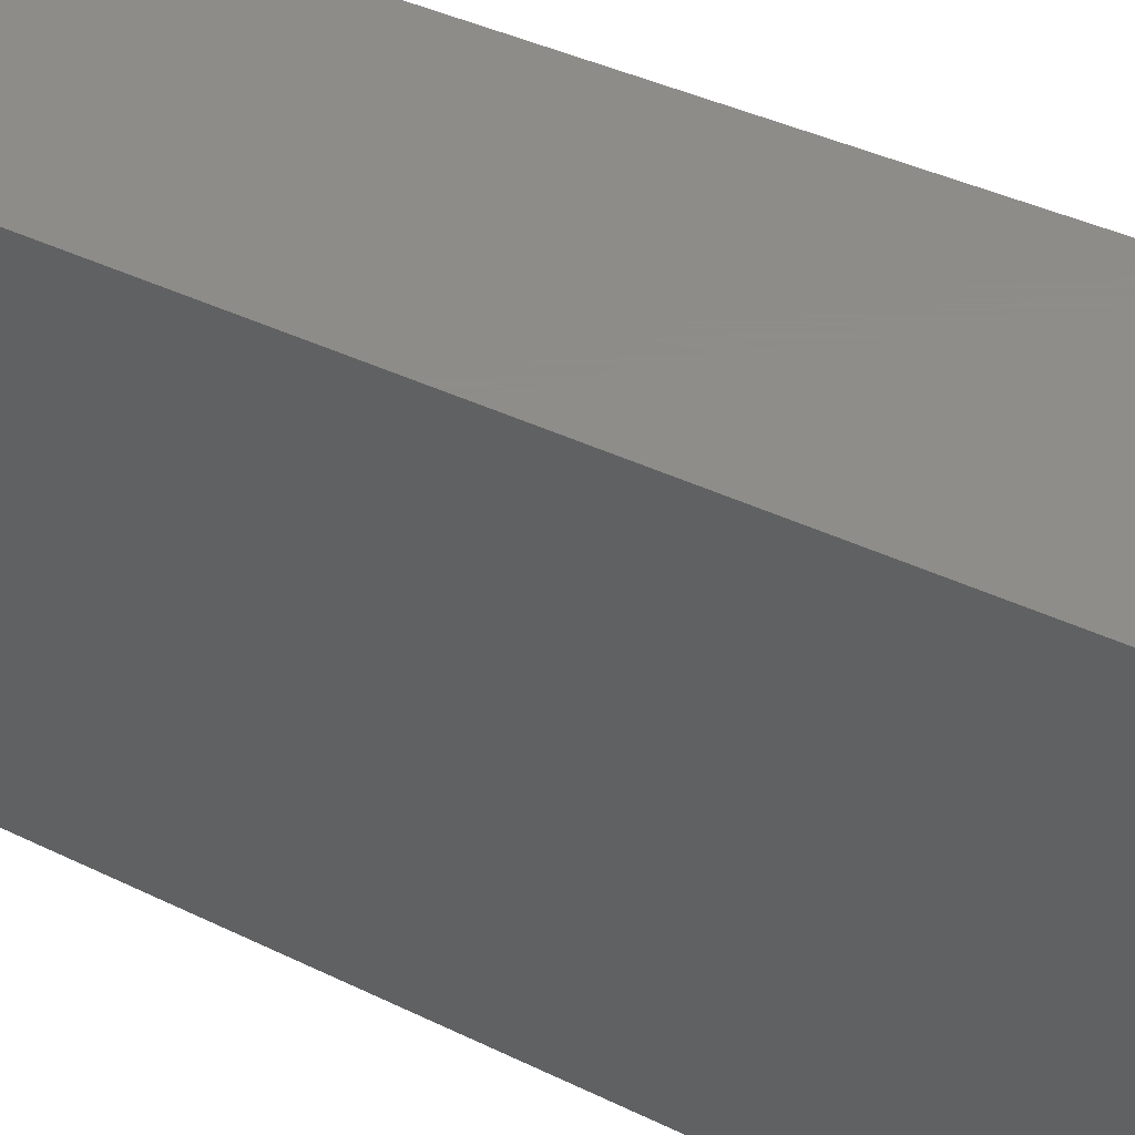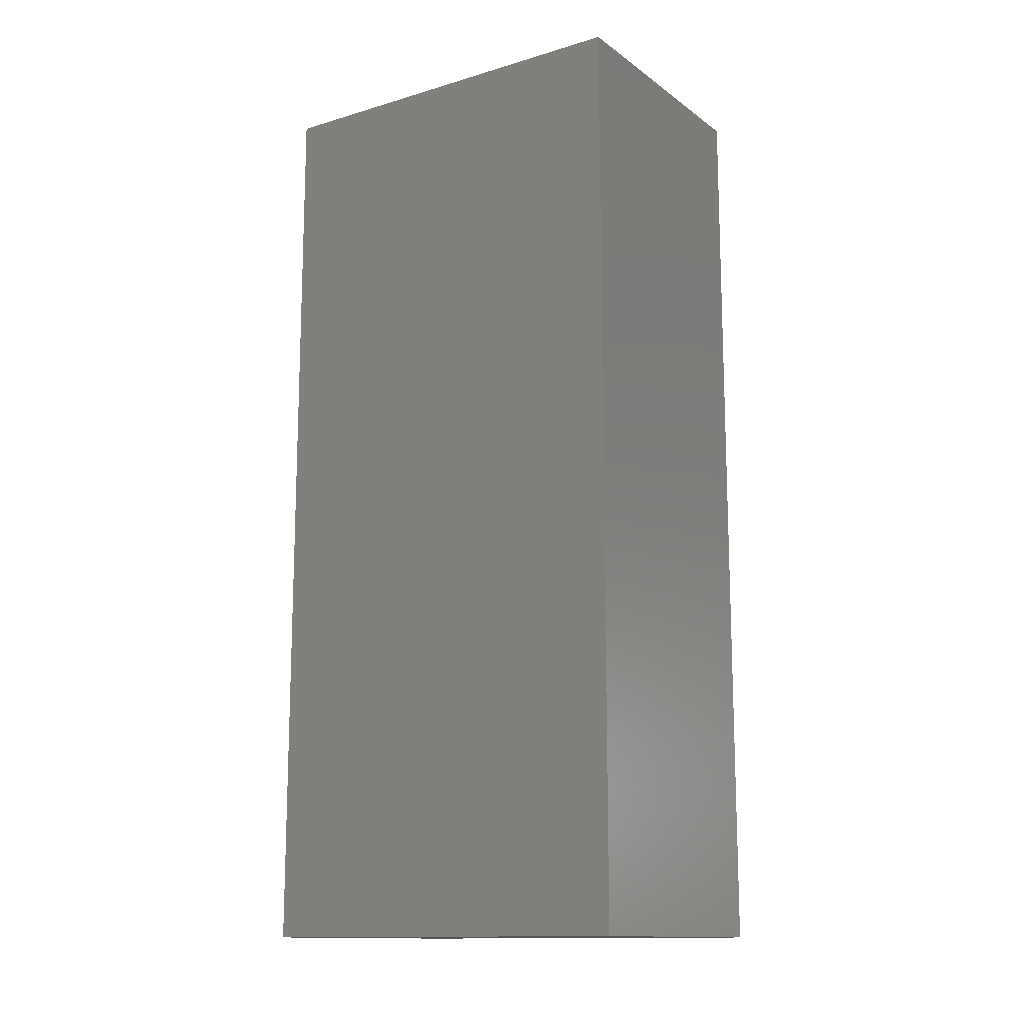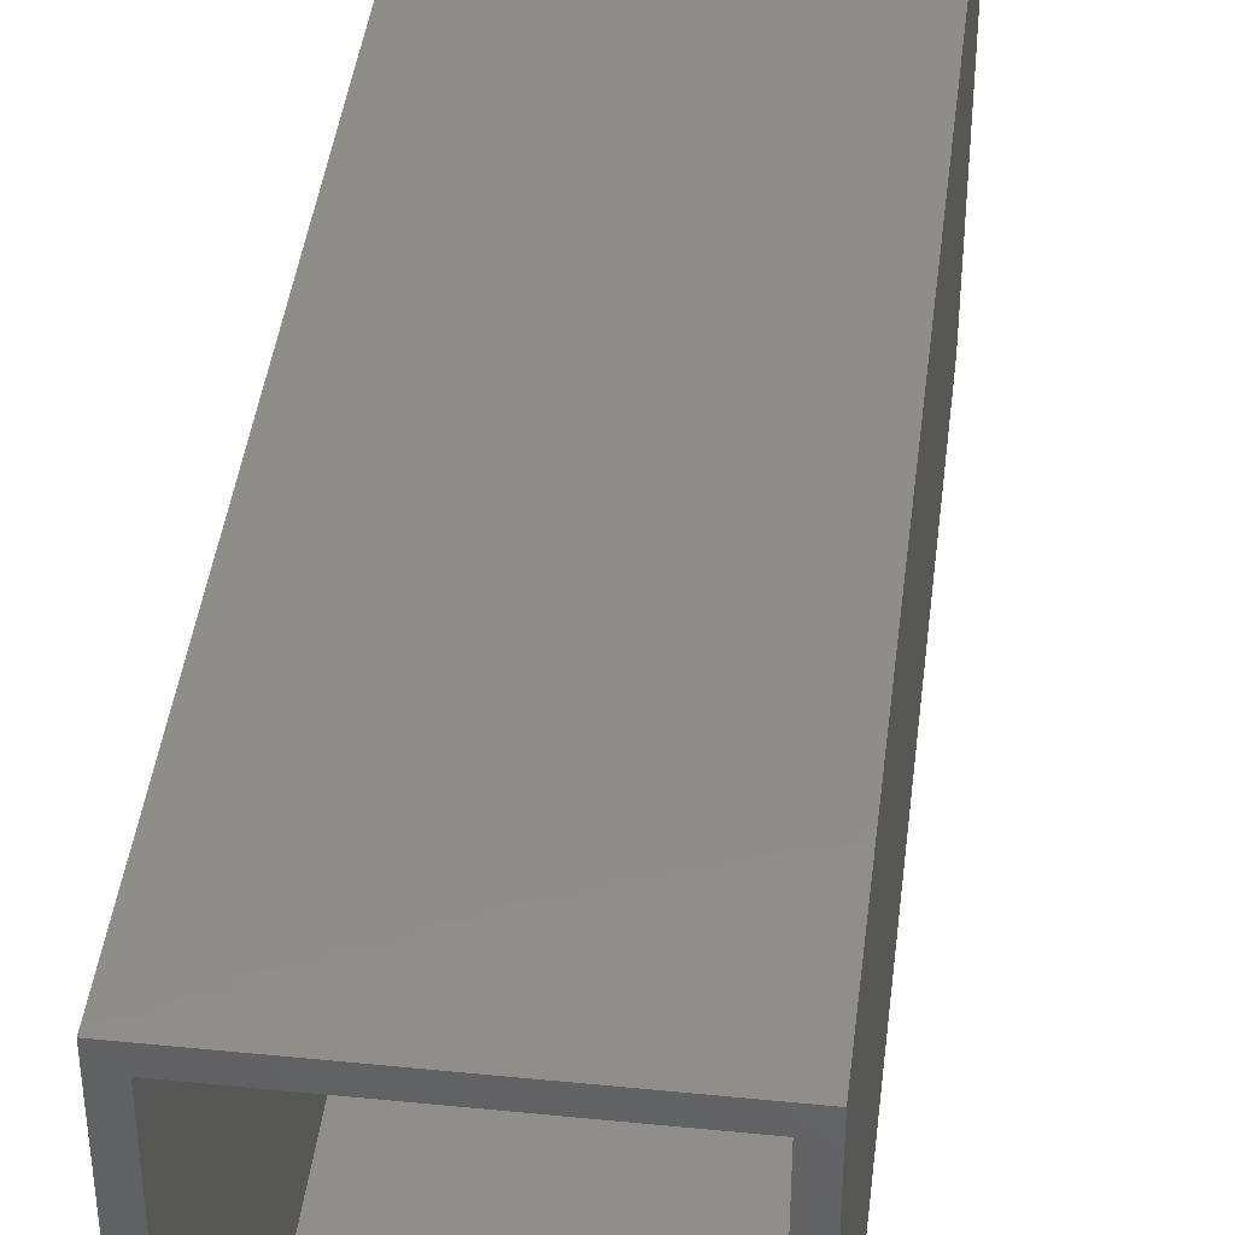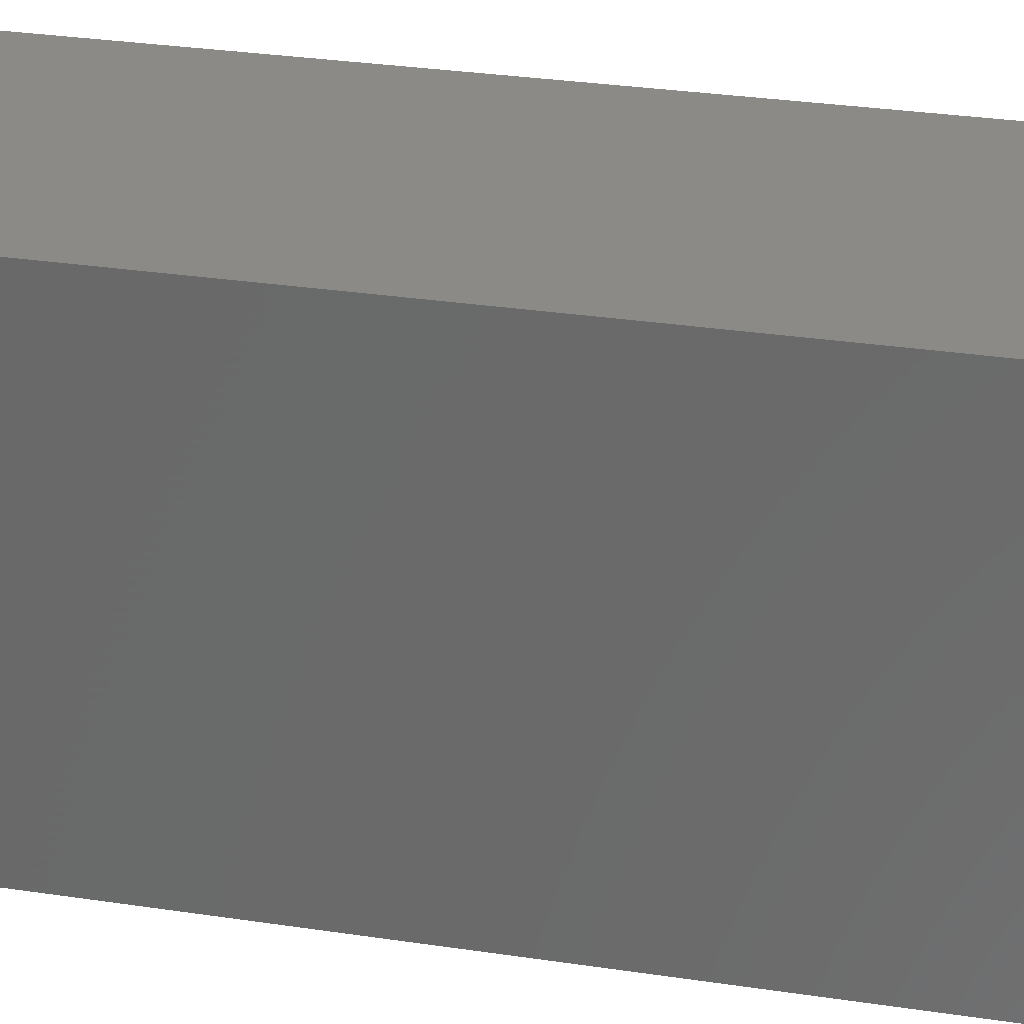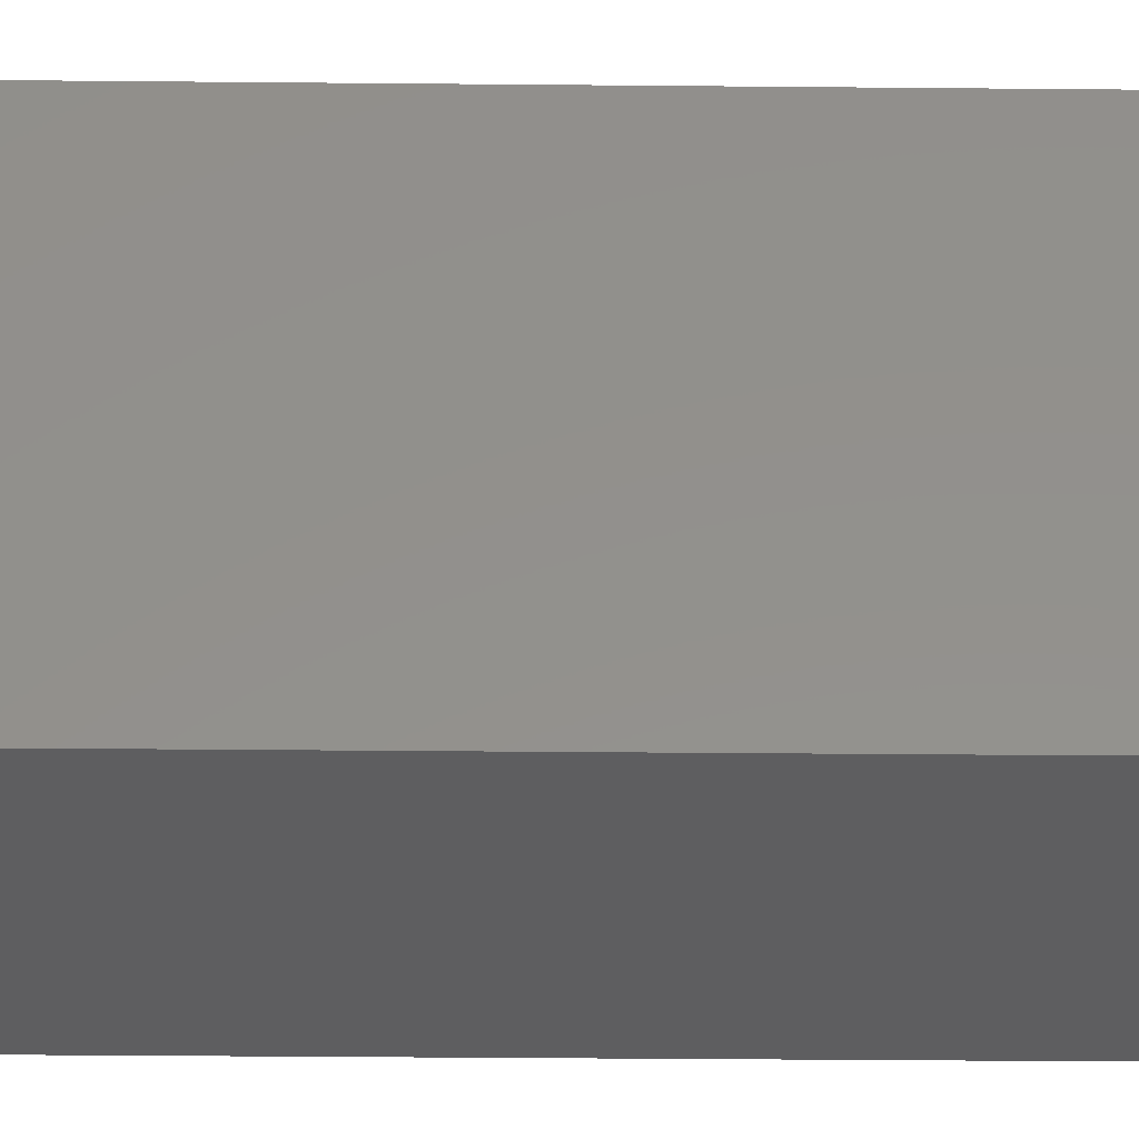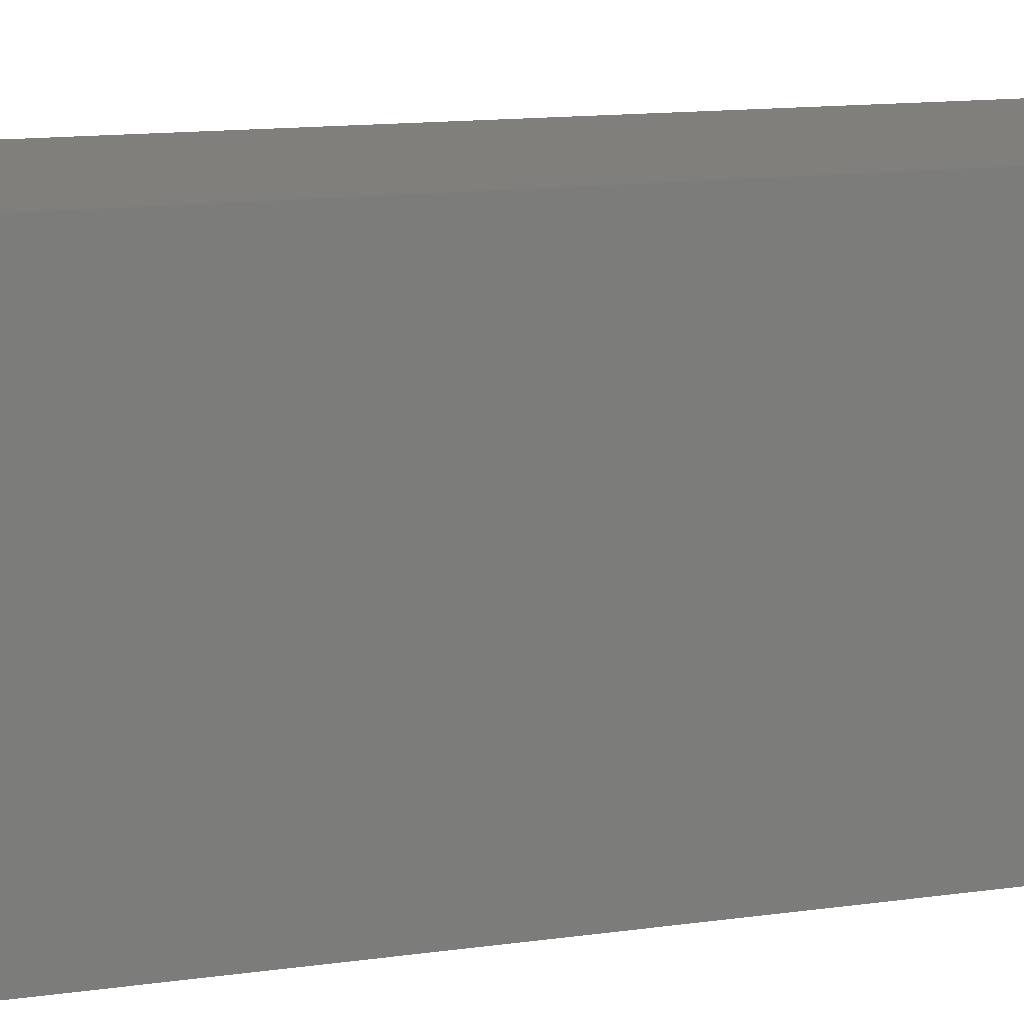
<metadata>
{"format":"stl","ext":"stl","renderer":"f3d","projection":"perspective","resolution":1024,"background":"white","views":[{"elev":38.4,"azim":-58.1,"up":"+Y"},{"elev":-13.6,"azim":-56.5,"up":"+Z"},{"elev":42.0,"azim":6.9,"up":"+Y"},{"elev":30.8,"azim":102.2,"up":"+Y"},{"elev":-36.3,"azim":-90.7,"up":"+Y"},{"elev":13.2,"azim":72.0,"up":"+Y"}]}
</metadata>
<code>
# stl→obj: 16 verts, 28 faces
v 30 0 102
v 30 44 0
v 30 44 102
v 30 0 0
v 28 42 102
v 2 42 102
v 0 44 102
v 2 2 102
v 28 2 102
v 0 0 102
v 0 0 0
v 0 44 0
v 28 2 2
v 28 42 2
v 2 42 2
v 2 2 2
f 1 2 3
f 2 1 4
f 3 5 1
f 3 6 5
f 6 7 8
f 7 6 3
f 9 1 5
f 8 1 9
f 8 10 1
f 10 8 7
f 11 2 4
f 2 11 12
f 11 7 12
f 7 11 10
f 2 7 3
f 7 2 12
f 11 1 10
f 1 11 4
f 13 5 14
f 5 13 9
f 15 13 14
f 13 15 16
f 8 15 6
f 15 8 16
f 15 5 6
f 5 15 14
f 13 8 9
f 8 13 16

</code>
